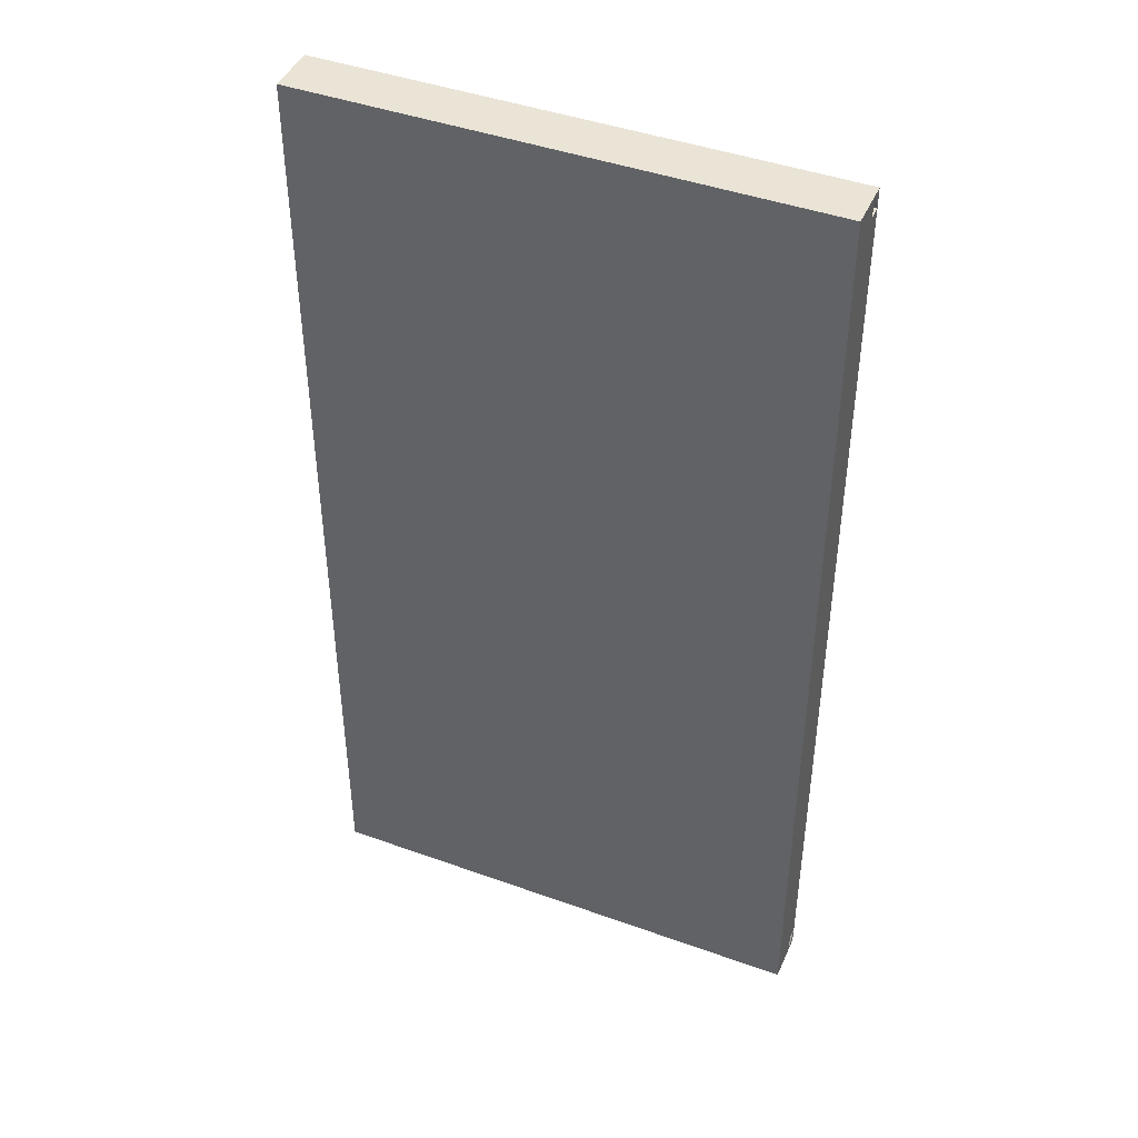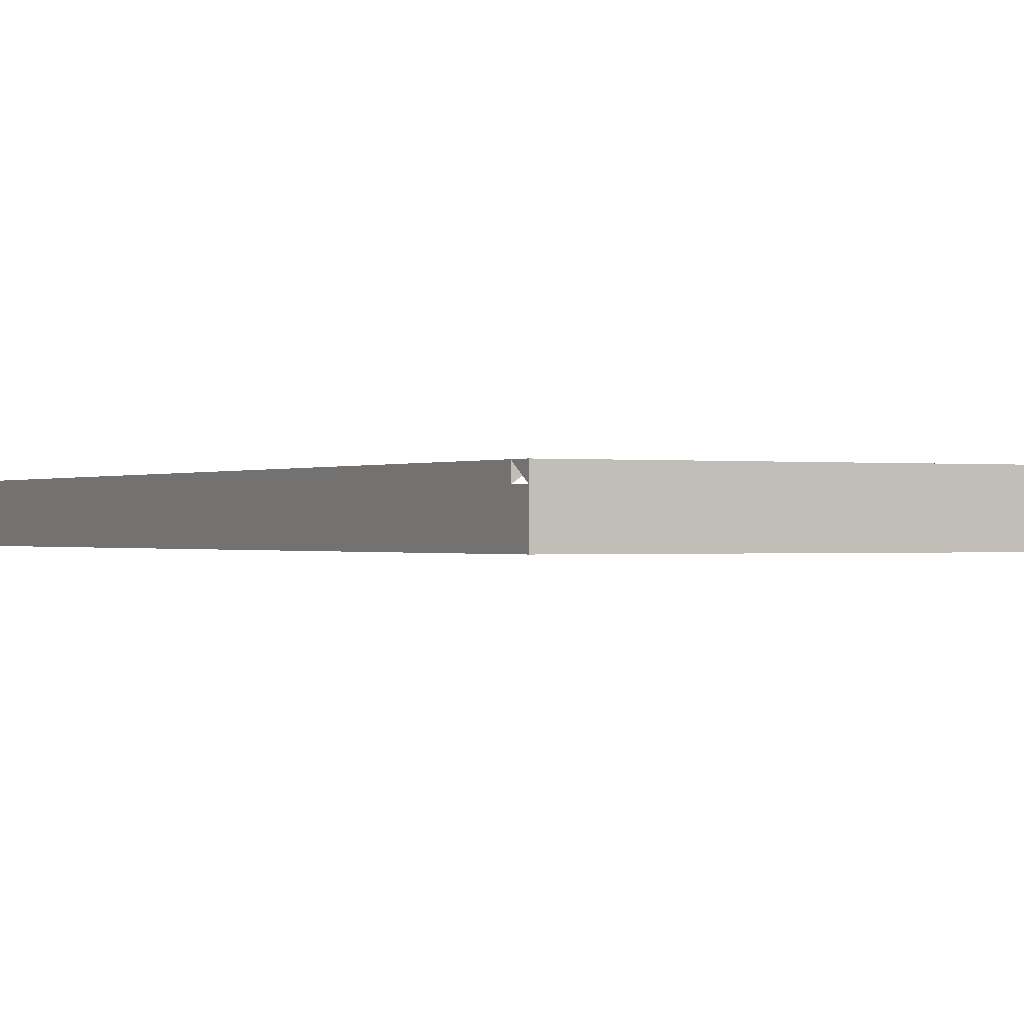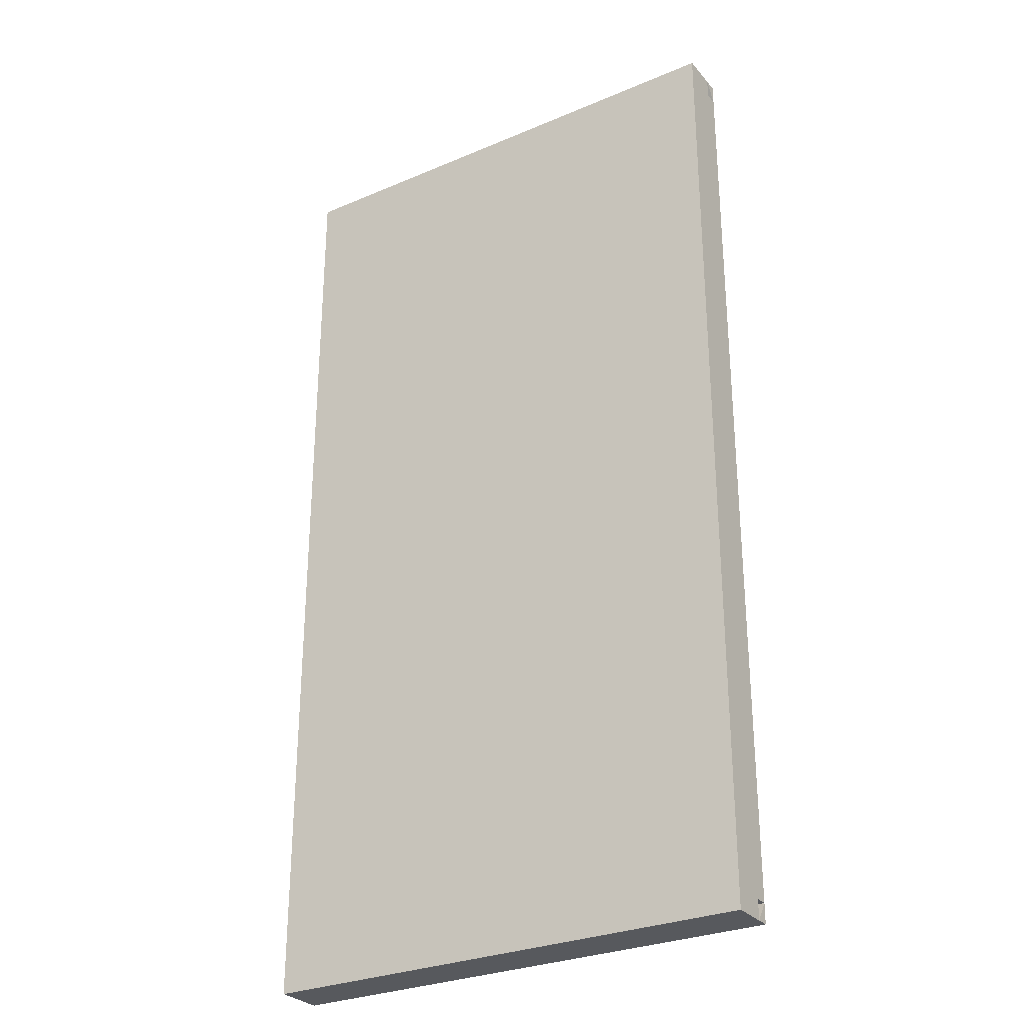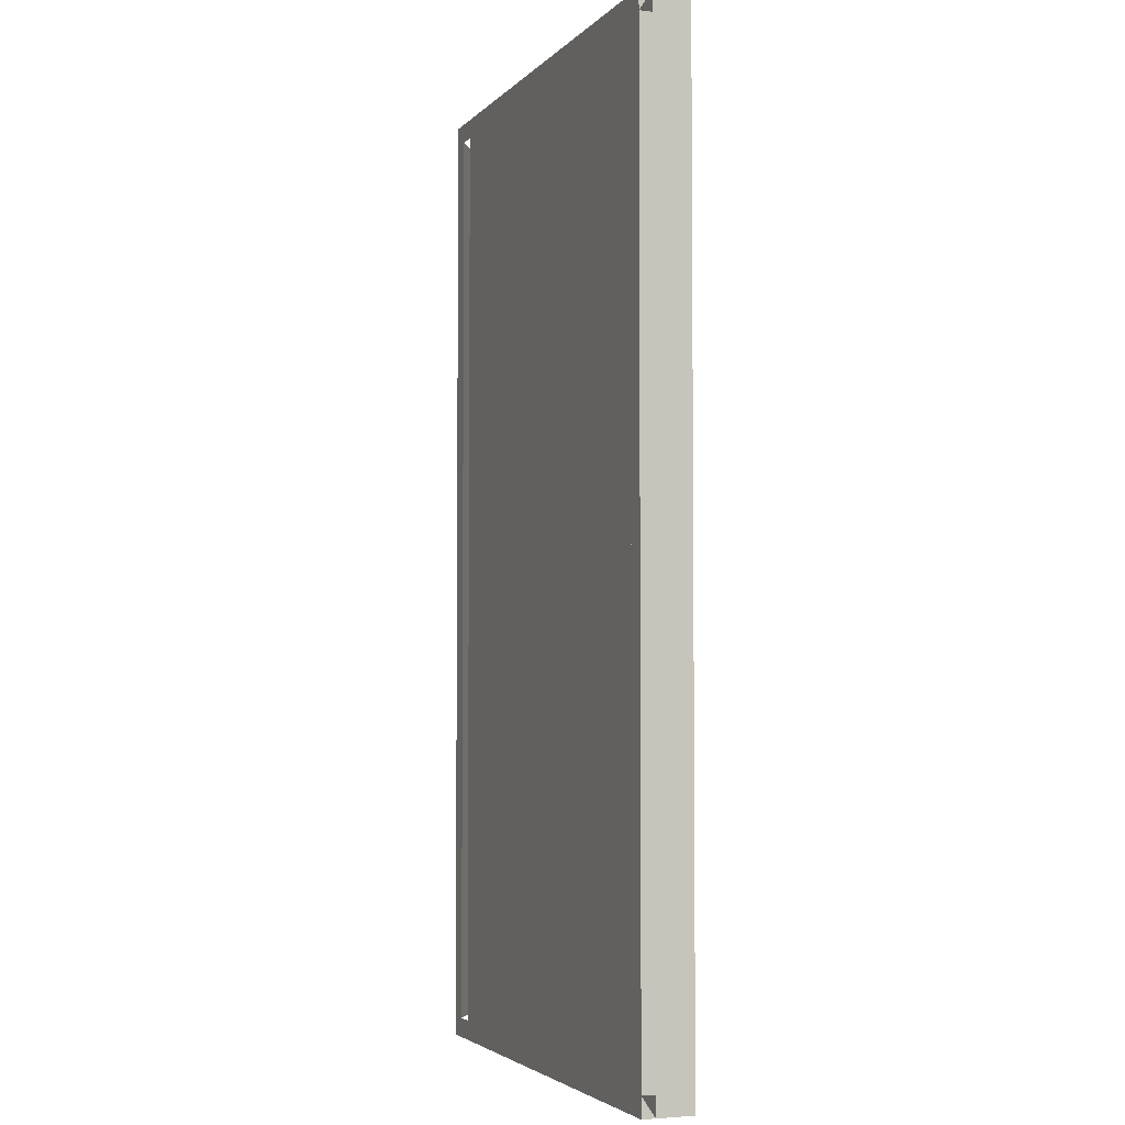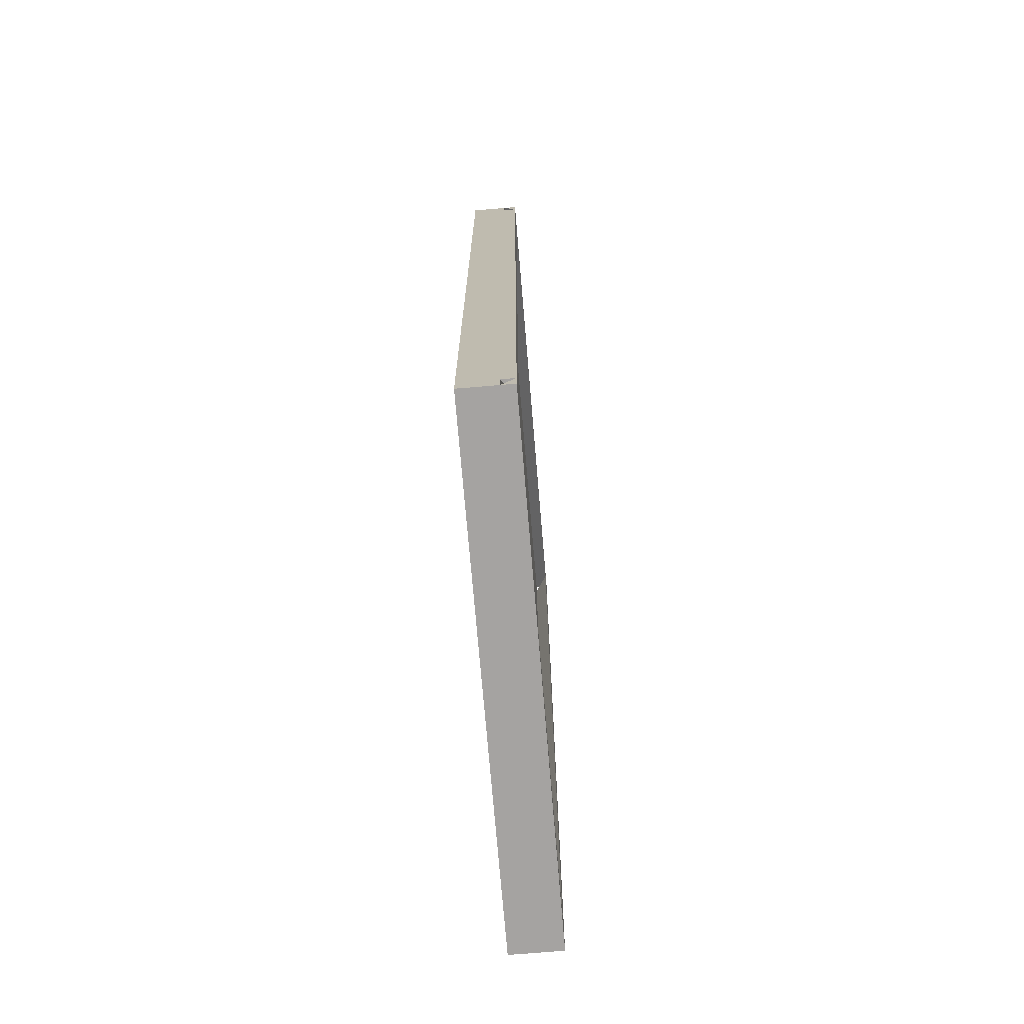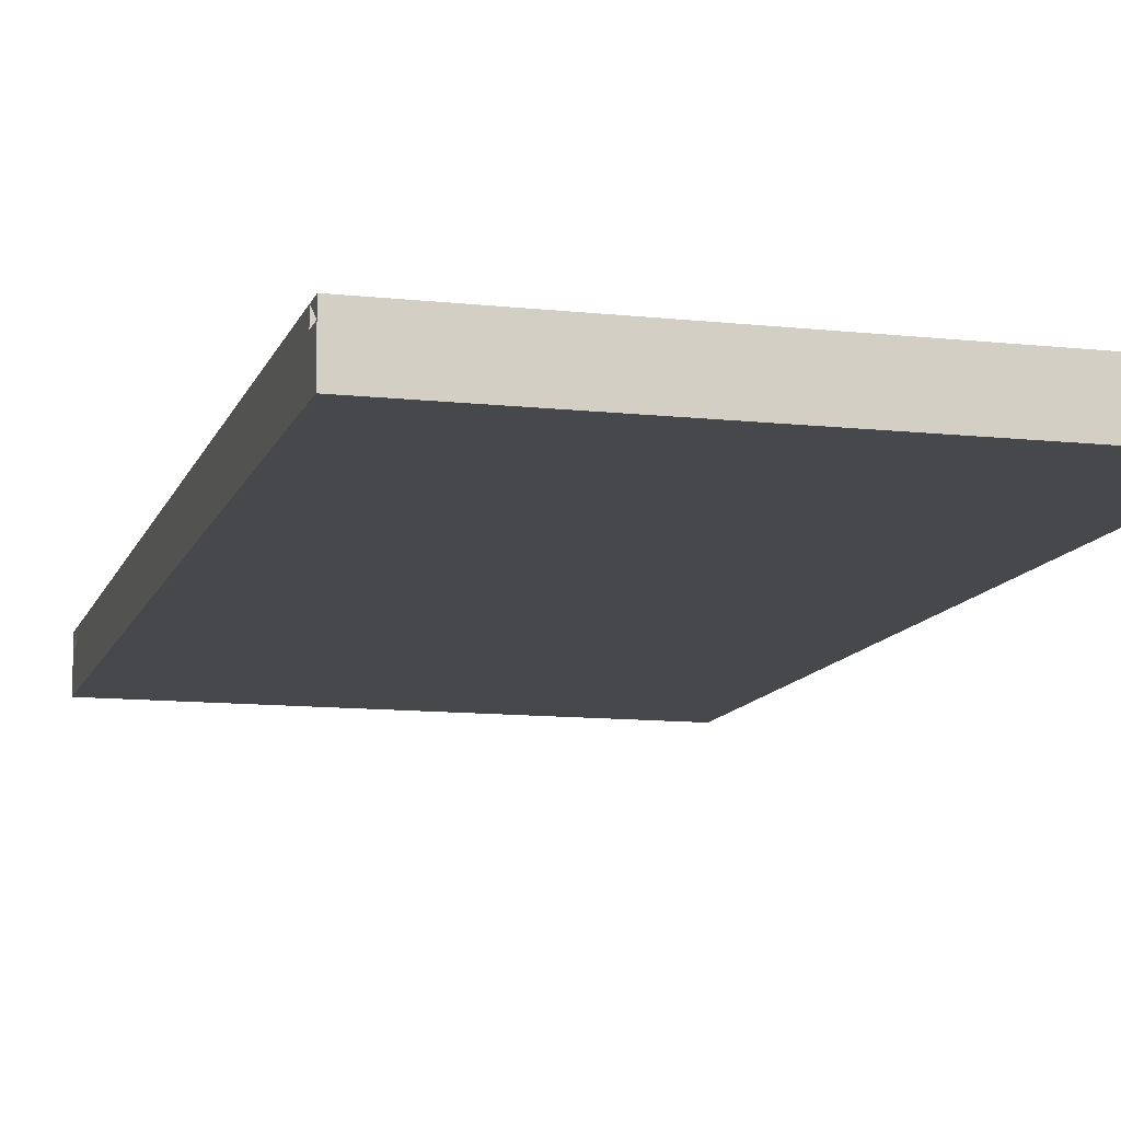
<metadata>
{"format":"obj","ext":"obj","renderer":"f3d","projection":"perspective","resolution":1024,"background":"white","views":[{"elev":43.9,"azim":22.9,"up":"+Z"},{"elev":-0.3,"azim":-28.4,"up":"+Y"},{"elev":-29.1,"azim":32.2,"up":"+Z"},{"elev":-3.6,"azim":-110.8,"up":"+Z"},{"elev":-73.1,"azim":94.8,"up":"+Z"},{"elev":-11.3,"azim":164.9,"up":"+Y"}]}
</metadata>
<code>
o Cube
v 1.378 0.1 -2.648
v 1.378 -0.1 -2.648
v 1.378 0.1 2.648
v 1.378 -0.1 2.648
v -1.378 0.1 -2.648
v -1.378 -0.1 -2.648
v -1.378 0.1 2.648
v -1.378 -0.1 2.648
f 1 5 7 3
f 4 3 7 8
f 8 7 5 6
f 6 2 4 8
f 2 1 3 4
f 6 5 1 2
o Cube.001
v 1.27 0.1723 2.54
v 1.27 0.1723 -2.54
v 1.378 0.09971 2.54
v 1.378 0.1723 2.54
v 1.378 0.09971 -2.54
v 1.378 0.1723 -2.54
f 10 13 11 9
f 13 14 12 11
f 9 12 14 10
f 13 10 14
f 9 11 12
o Cube.002
v -1.27 0.1723 -2.54
v -1.27 0.1723 2.54
v -1.378 0.09971 -2.54
v -1.378 0.1723 -2.54
v -1.378 0.09971 2.54
v -1.378 0.1723 2.54
f 16 19 17 15
f 19 20 18 17
f 15 18 20 16
f 19 16 20
f 15 17 18
o Cube.003
v -1.378 0.1723 2.54
v 1.378 0.1723 2.54
v -1.378 0.09971 2.648
v -1.378 0.1723 2.648
v 1.378 0.09971 2.648
v 1.378 0.1723 2.648
f 22 25 23 21
f 25 26 24 23
f 21 24 26 22
f 25 22 26
f 21 23 24
o Cube.004
v 1.378 0.1723 -2.54
v -1.378 0.1723 -2.54
v 1.378 0.09971 -2.648
v 1.378 0.1723 -2.648
v -1.378 0.09971 -2.648
v -1.378 0.1723 -2.648
f 28 31 29 27
f 31 32 30 29
f 27 30 32 28
f 31 28 32
f 27 29 30

</code>
